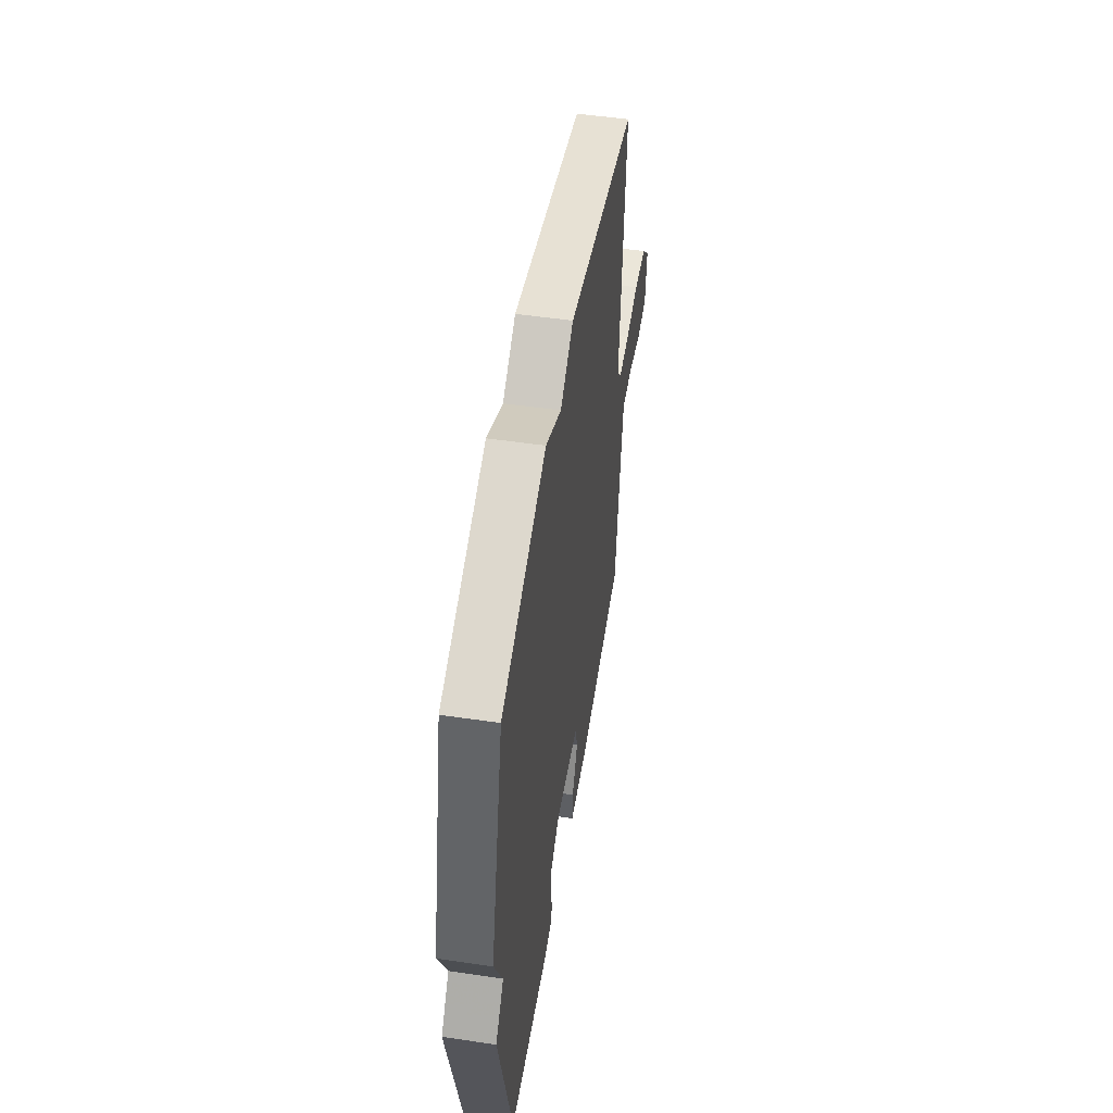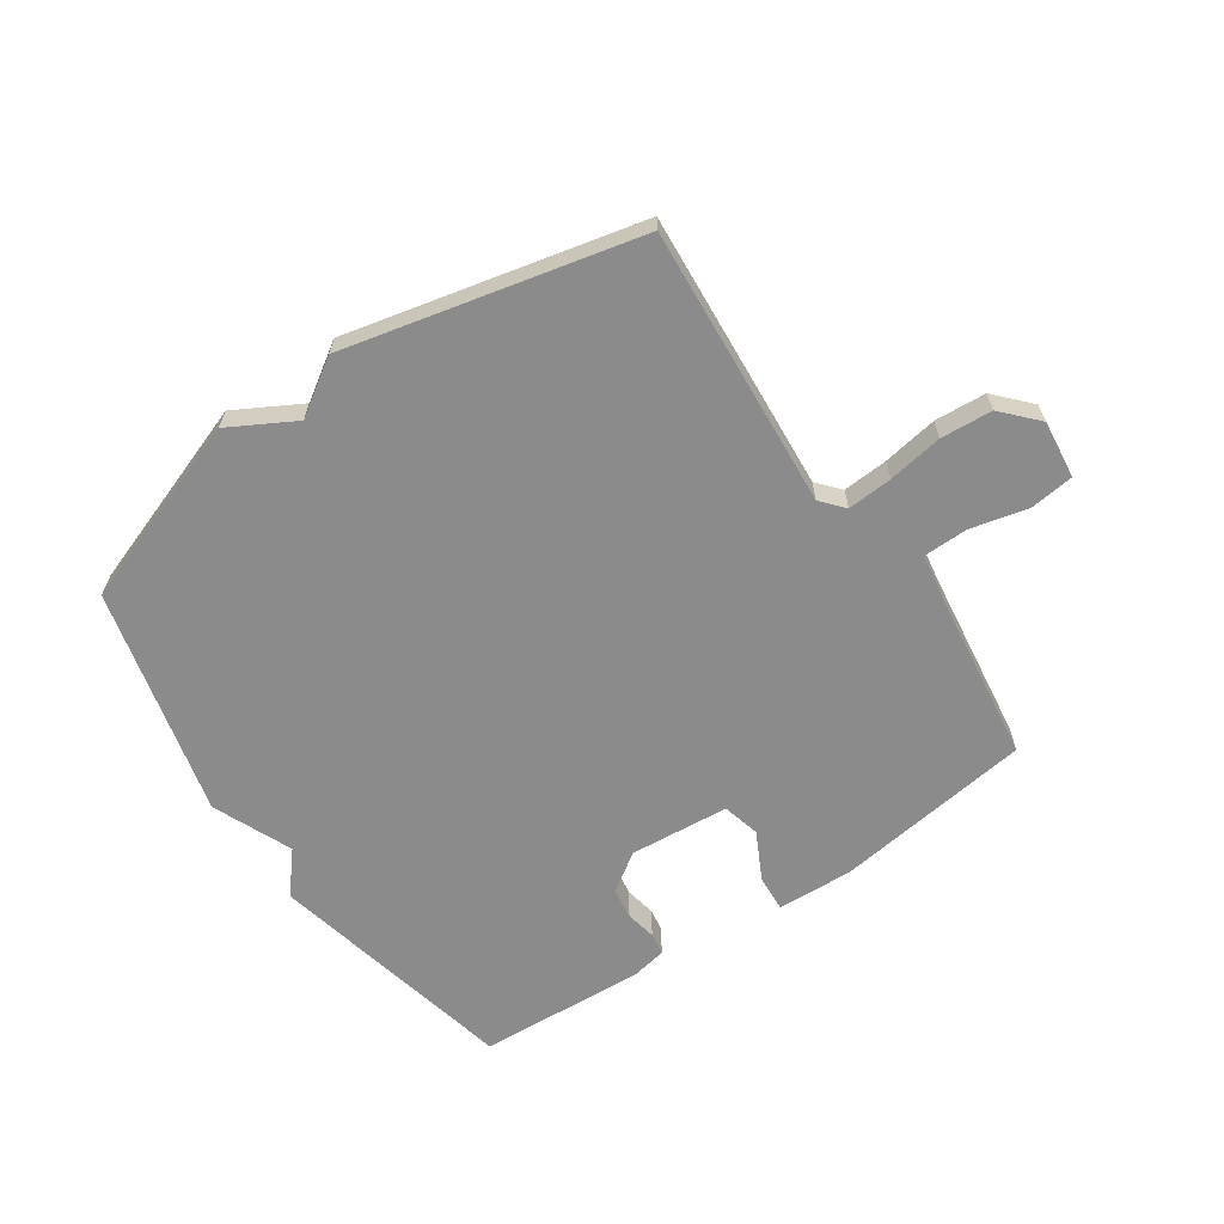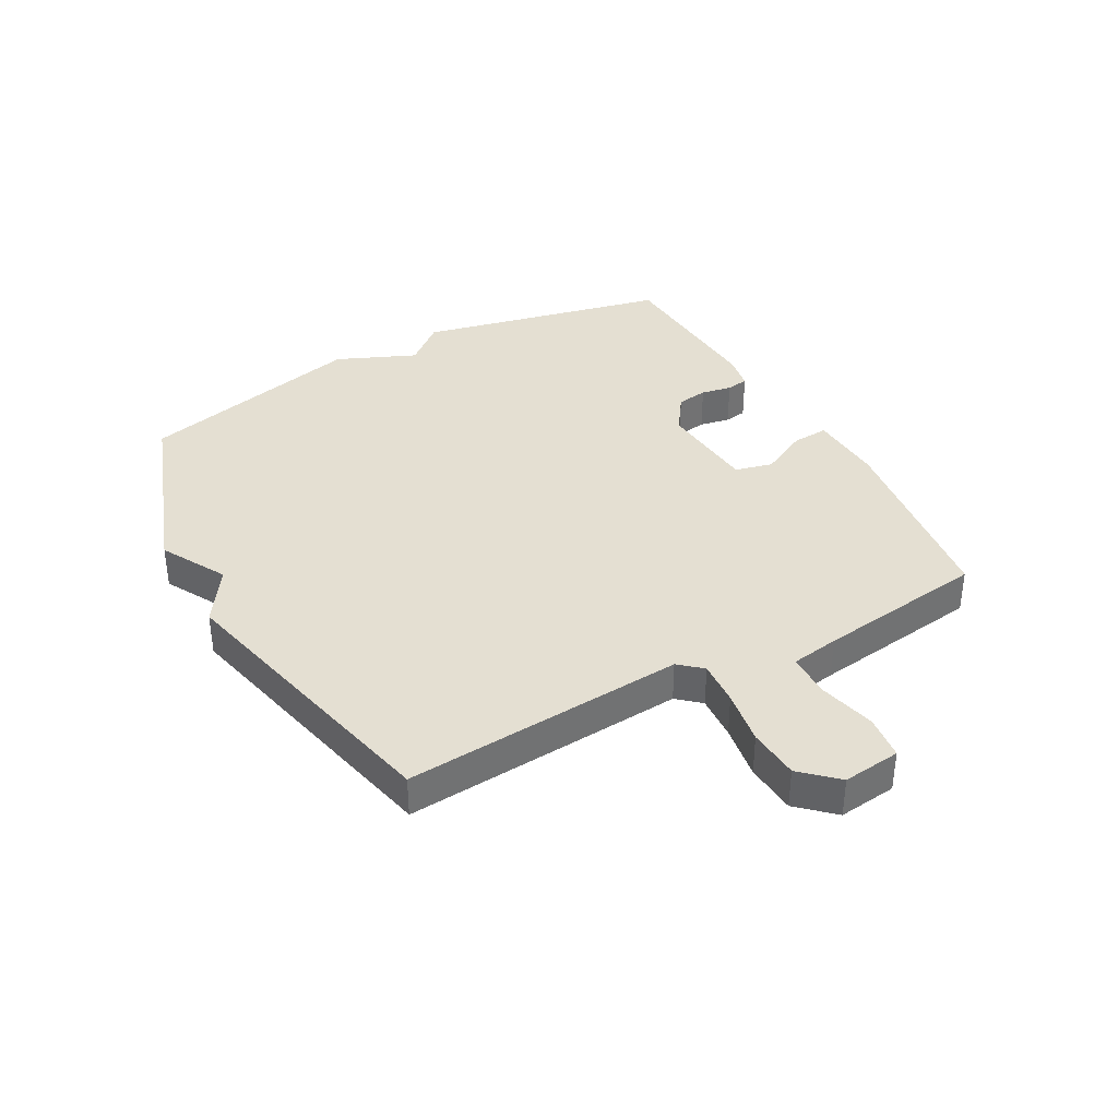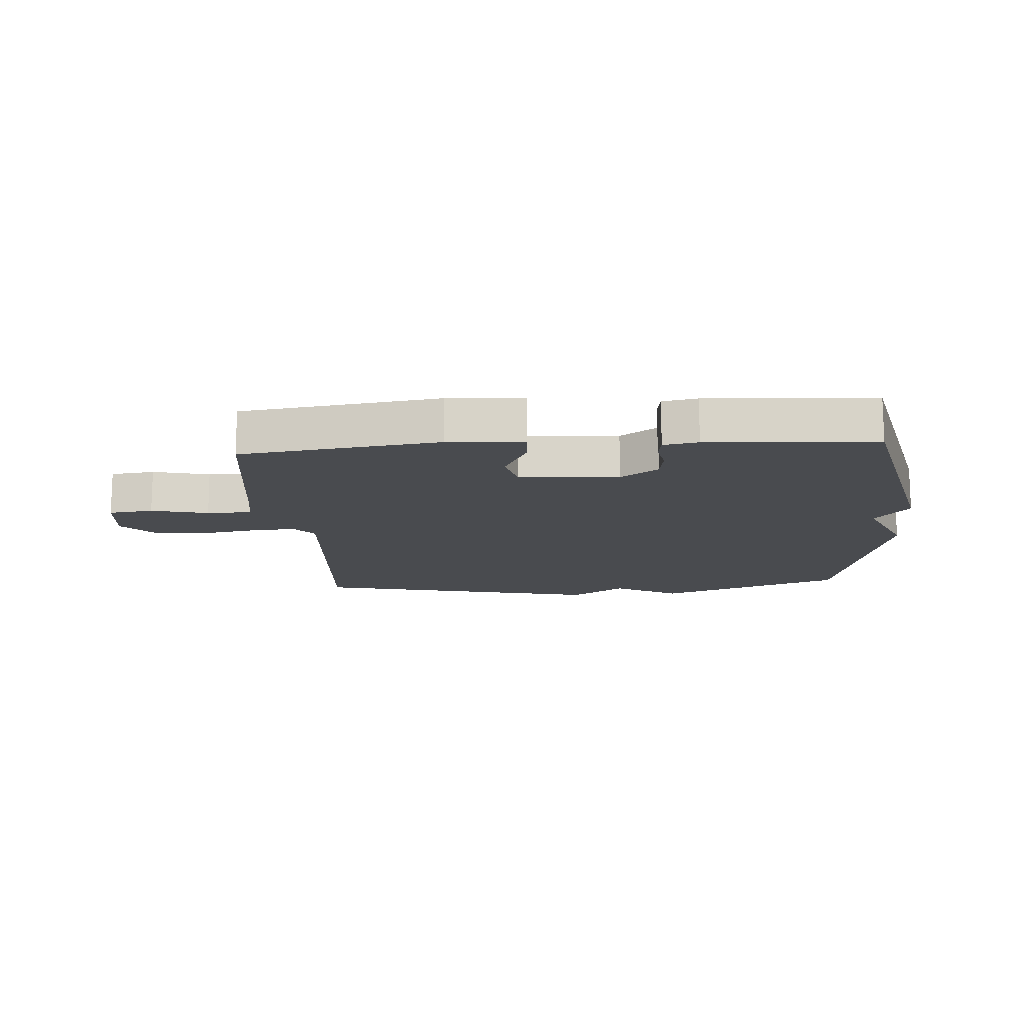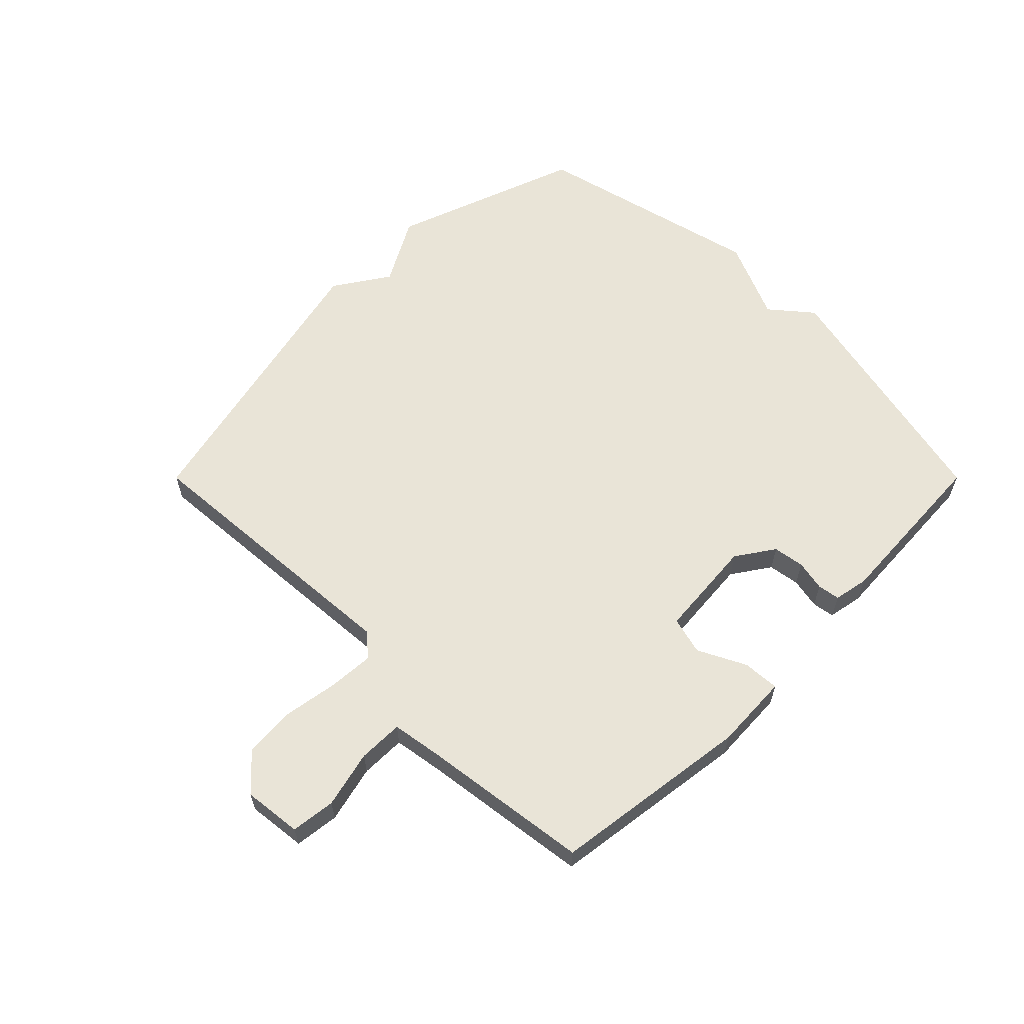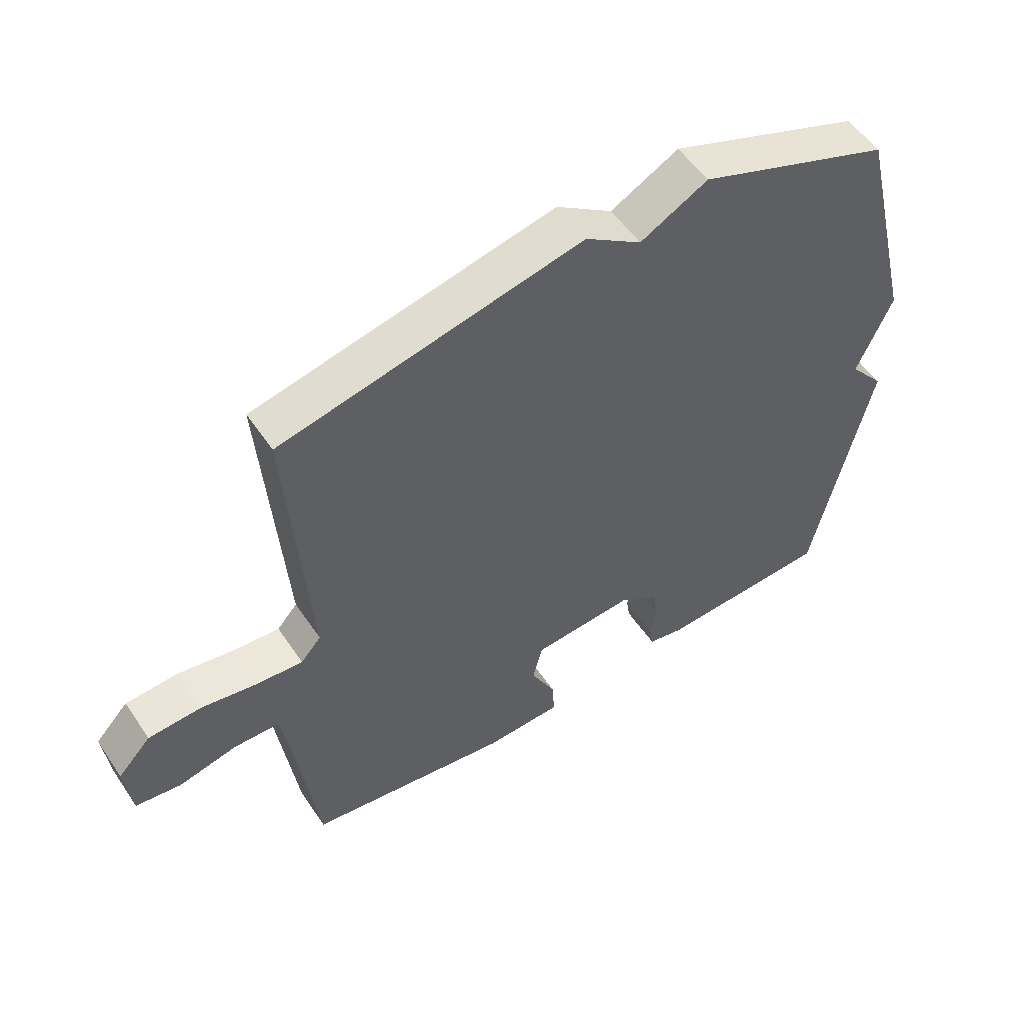
<metadata>
{"format":"obj","ext":"obj","renderer":"f3d","projection":"perspective","resolution":1024,"background":"white","views":[{"elev":51.6,"azim":-80.9,"up":"+Z"},{"elev":-64.0,"azim":34.2,"up":"+Y"},{"elev":37.2,"azim":61.1,"up":"+Y"},{"elev":-14.2,"azim":-175.9,"up":"+Y"},{"elev":61.1,"azim":135.0,"up":"+Y"},{"elev":53.5,"azim":146.8,"up":"+Z"}]}
</metadata>
<code>
v -0.5 0.07 0.5
v -0.188 0.07 0.612
v -0.079 0.07 0.552
v 0.012 0.07 0.612
v 0.5 0.07 0.5
v 0.466 0.07 0.03
v 0.499 0.07 -0.008
v 0.574 0.07 -0.003
v 0.666 0.07 0.012
v 0.752 0.07 0.006
v 0.806 0.07 -0.052
v 0.795 0.07 -0.149
v 0.721 0.07 -0.158
v 0.626 0.07 -0.135
v 0.551 0.07 -0.136
v 0.538 0.07 -0.217
v 0.5 0.07 -0.5
v 0.169 0.07 -0.545
v 0.043 0.07 -0.539
v 0.047 0.07 -0.478
v 0.087 0.07 -0.399
v 0.071 0.07 -0.336
v -0.095 0.07 -0.322
v -0.158 0.07 -0.365
v -0.166 0.07 -0.417
v -0.156 0.07 -0.468
v -0.162 0.07 -0.505
v -0.22 0.07 -0.516
v -0.5 0.07 -0.5
v -0.593 0.07 -0.081
v -0.536 0.07 -0.013
v -0.593 0.07 0.119
v -0.5 0 0.5
v -0.188 0 0.612
v -0.079 0 0.552
v 0.012 0 0.612
v 0.5 0 0.5
v 0.466 0 0.03
v 0.499 0 -0.008
v 0.574 0 -0.003
v 0.666 0 0.012
v 0.752 0 0.006
v 0.806 0 -0.052
v 0.795 0 -0.149
v 0.721 0 -0.158
v 0.626 0 -0.135
v 0.551 0 -0.136
v 0.538 0 -0.217
v 0.5 0 -0.5
v 0.169 0 -0.545
v 0.043 0 -0.539
v 0.047 0 -0.478
v 0.087 0 -0.399
v 0.071 0 -0.336
v -0.095 0 -0.322
v -0.158 0 -0.365
v -0.166 0 -0.417
v -0.156 0 -0.468
v -0.162 0 -0.505
v -0.22 0 -0.516
v -0.5 0 -0.5
v -0.593 0 -0.081
v -0.536 0 -0.013
v -0.593 0 0.119
f 1 2 3
f 32 1 3
f 31 32 3
f 29 30 31
f 28 29 31
f 27 28 31
f 26 27 31
f 25 26 31
f 24 25 31 3
f 3 4 5
f 24 3 5
f 23 24 5
f 22 23 5 6
f 21 22 6 7
f 20 21 7
f 19 20 7
f 18 19 7
f 17 18 7
f 16 17 7
f 15 16 7
f 14 15 7 8
f 12 13 14
f 11 12 14
f 10 11 14
f 9 10 14
f 8 9 14
f 35 34 33
f 35 33 64
f 35 64 63
f 63 62 61
f 63 61 60
f 63 60 59
f 63 59 58
f 63 58 57
f 35 63 57 56
f 37 36 35
f 37 35 56
f 37 56 55
f 38 37 55 54
f 39 38 54 53
f 39 53 52
f 39 52 51
f 39 51 50
f 39 50 49
f 39 49 48
f 39 48 47
f 40 39 47 46
f 46 45 44
f 46 44 43
f 46 43 42
f 46 42 41
f 46 41 40
f 1 33 34 2
f 2 34 35 3
f 3 35 36 4
f 4 36 37 5
f 5 37 38 6
f 6 38 39 7
f 7 39 40 8
f 8 40 41 9
f 9 41 42 10
f 10 42 43 11
f 11 43 44 12
f 12 44 45 13
f 13 45 46 14
f 14 46 47 15
f 15 47 48 16
f 16 48 49 17
f 17 49 50 18
f 18 50 51 19
f 19 51 52 20
f 20 52 53 21
f 21 53 54 22
f 22 54 55 23
f 23 55 56 24
f 24 56 57 25
f 25 57 58 26
f 26 58 59 27
f 27 59 60 28
f 28 60 61 29
f 29 61 62 30
f 30 62 63 31
f 31 63 64 32
f 32 64 33 1

</code>
